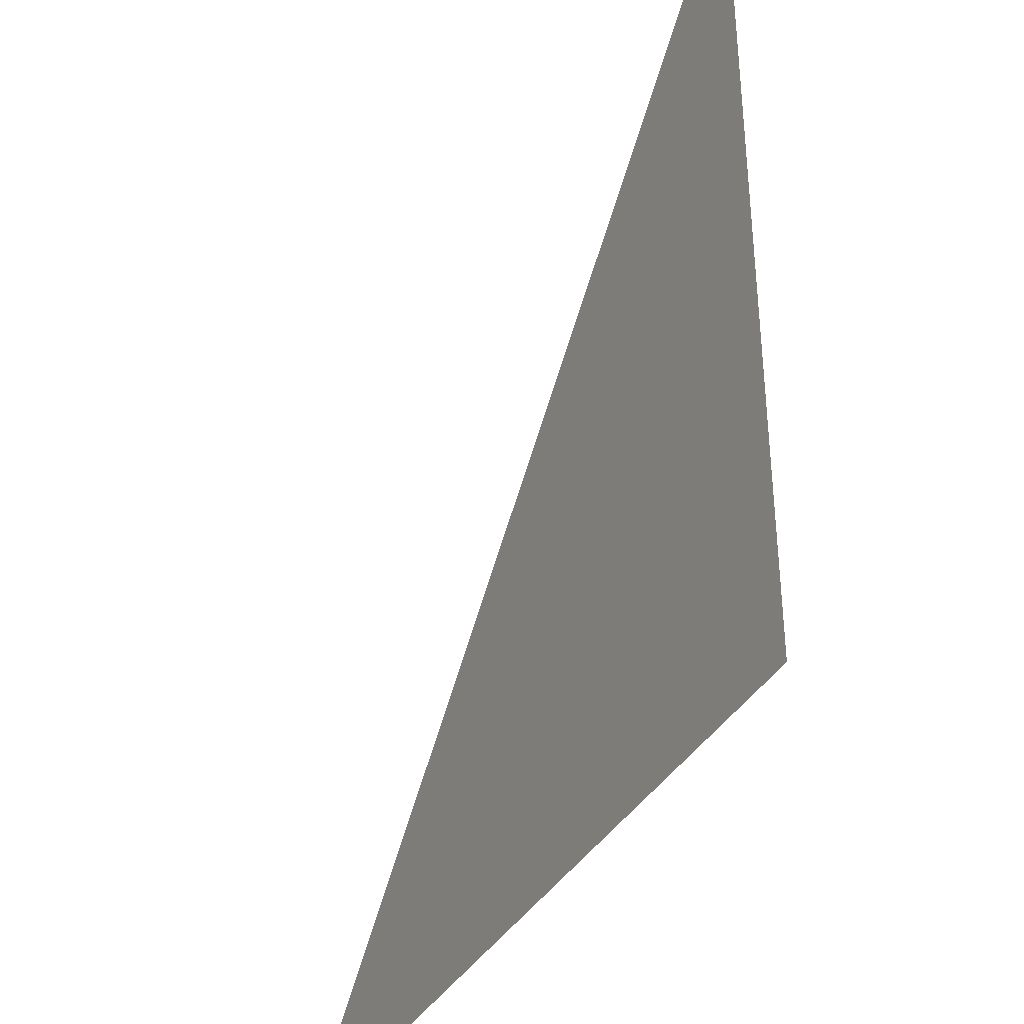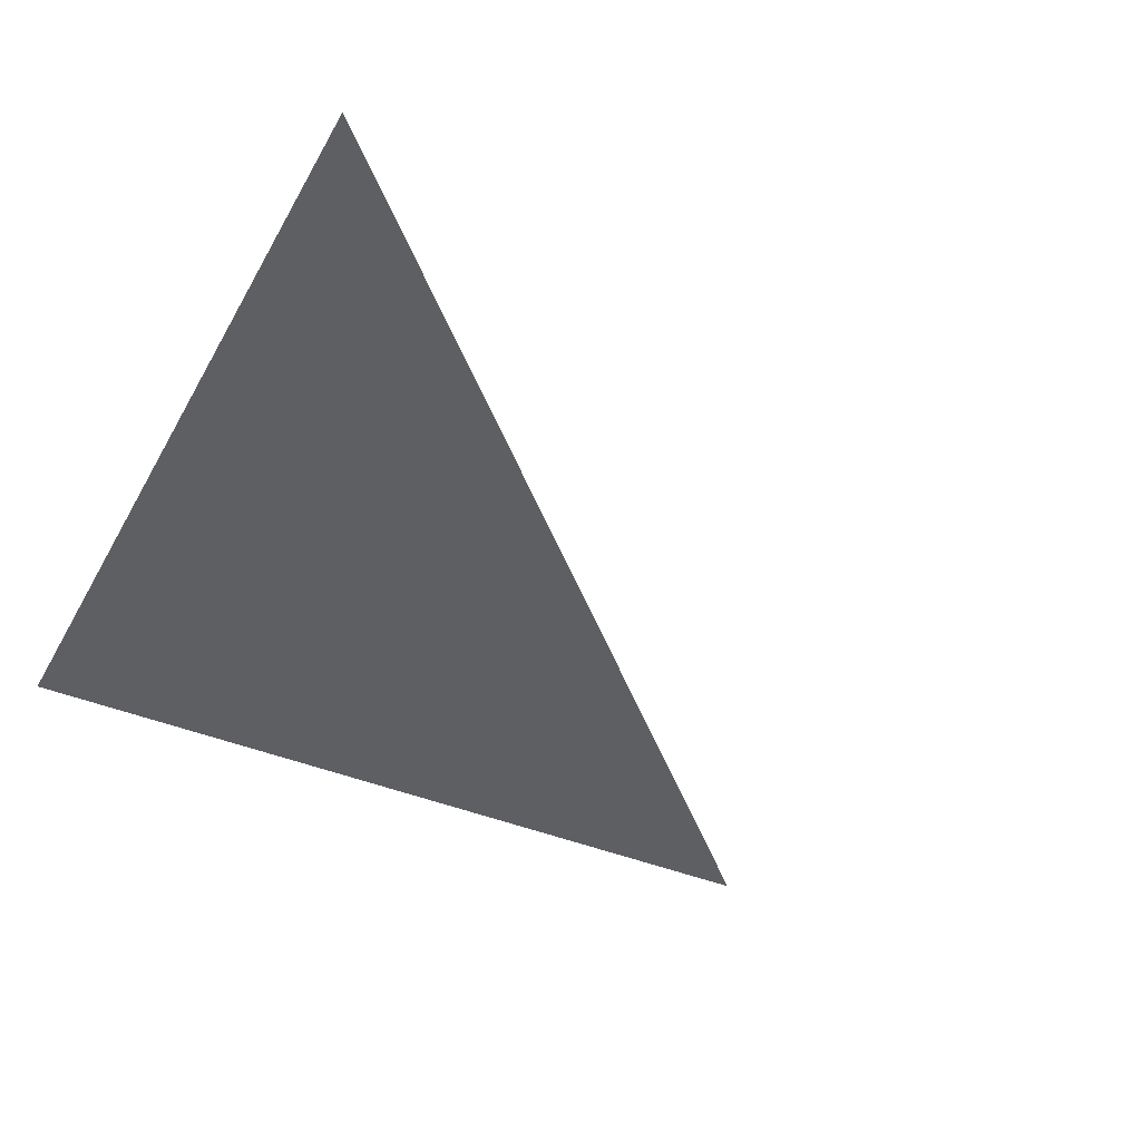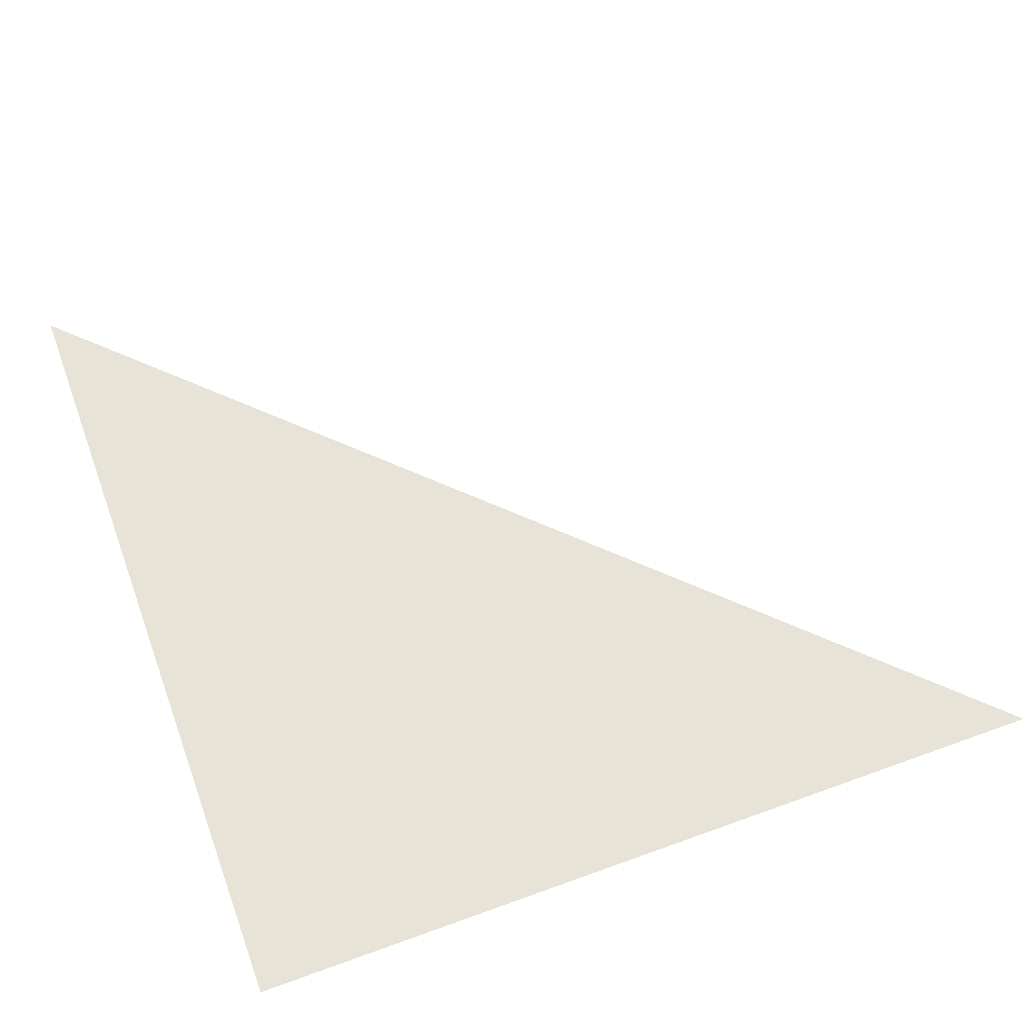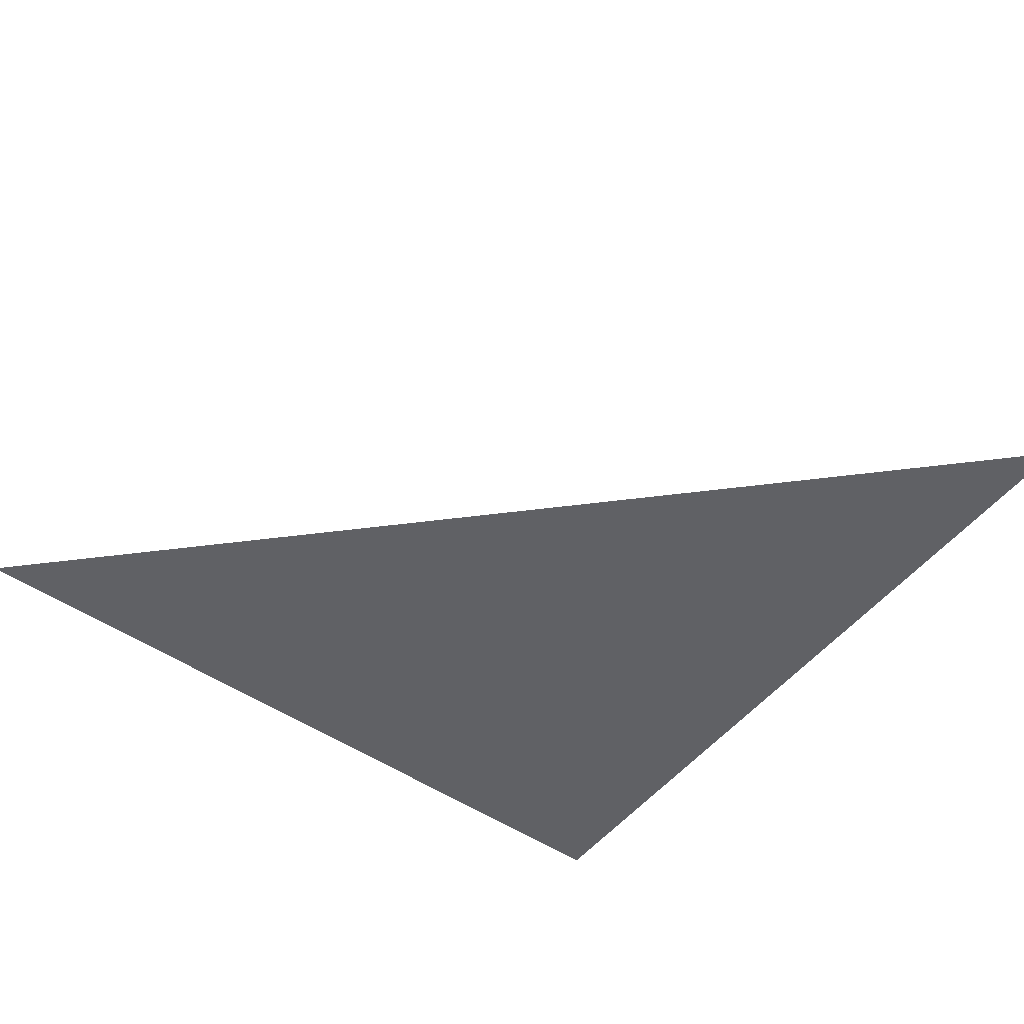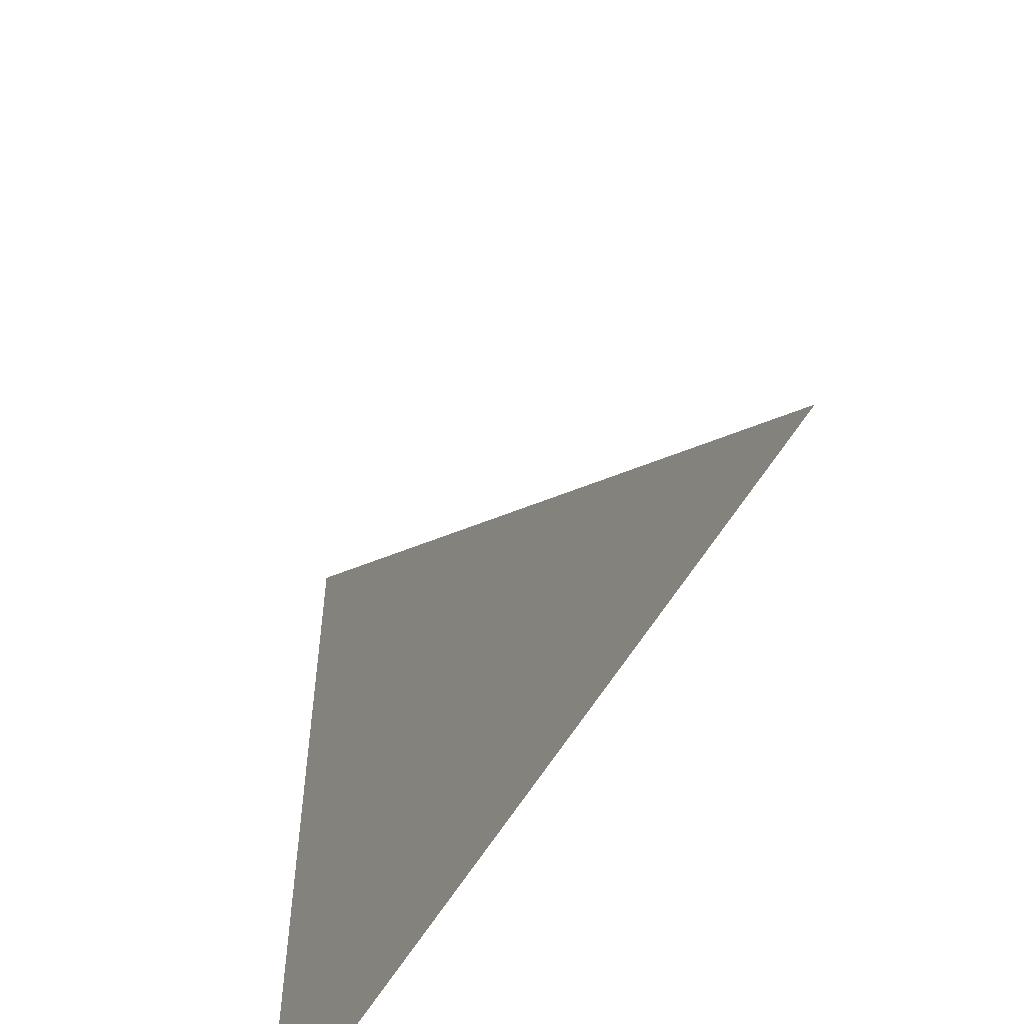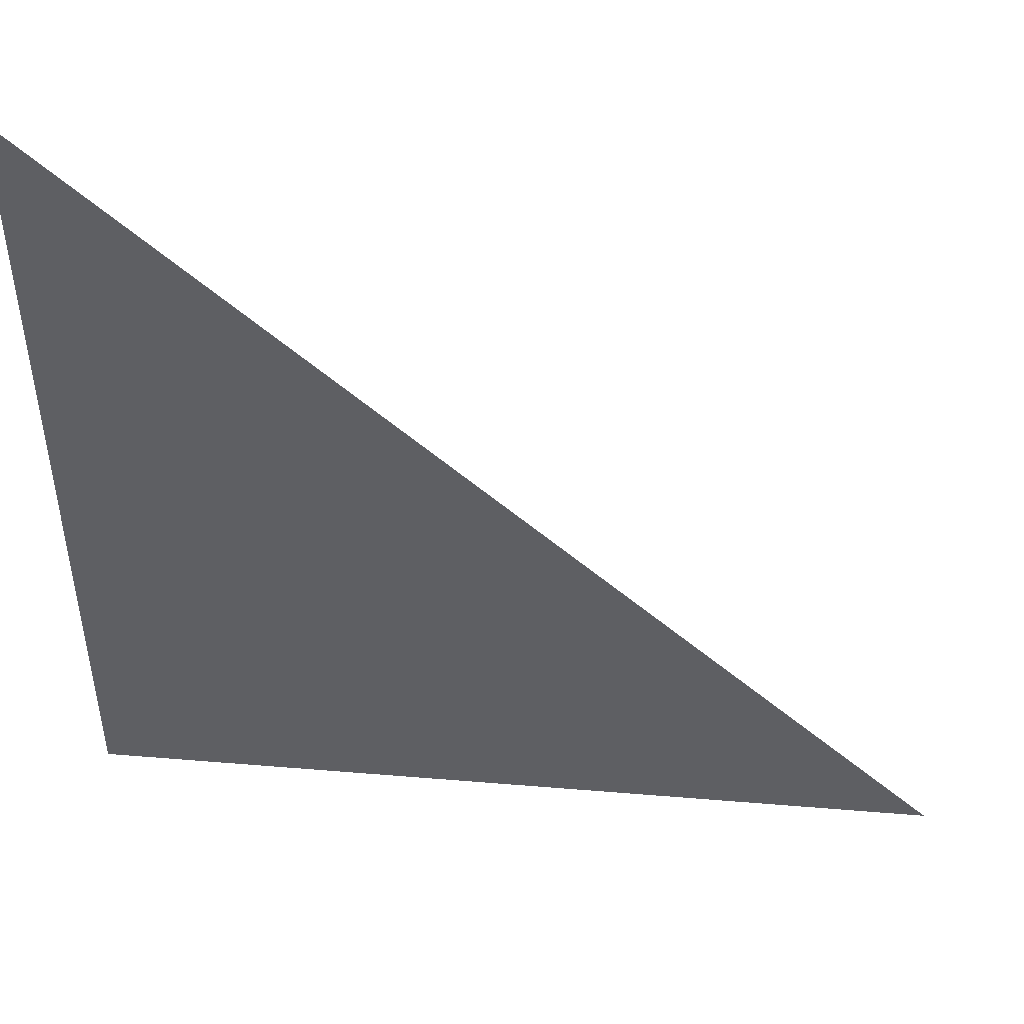
<metadata>
{"format":"obj","ext":"obj","renderer":"f3d","projection":"perspective","resolution":1024,"background":"white","views":[{"elev":-37.7,"azim":-116.6,"up":"+Y"},{"elev":-41.4,"azim":63.2,"up":"+Z"},{"elev":61.5,"azim":-20.3,"up":"+Z"},{"elev":-50.1,"azim":143.1,"up":"+Z"},{"elev":-56.6,"azim":60.4,"up":"+Y"},{"elev":48.3,"azim":5.3,"up":"+Y"}]}
</metadata>
<code>
o Plane_Plane.002
v 1 -1 0
v -1 -1 0
v -1 1 0
f 2 1 3

</code>
